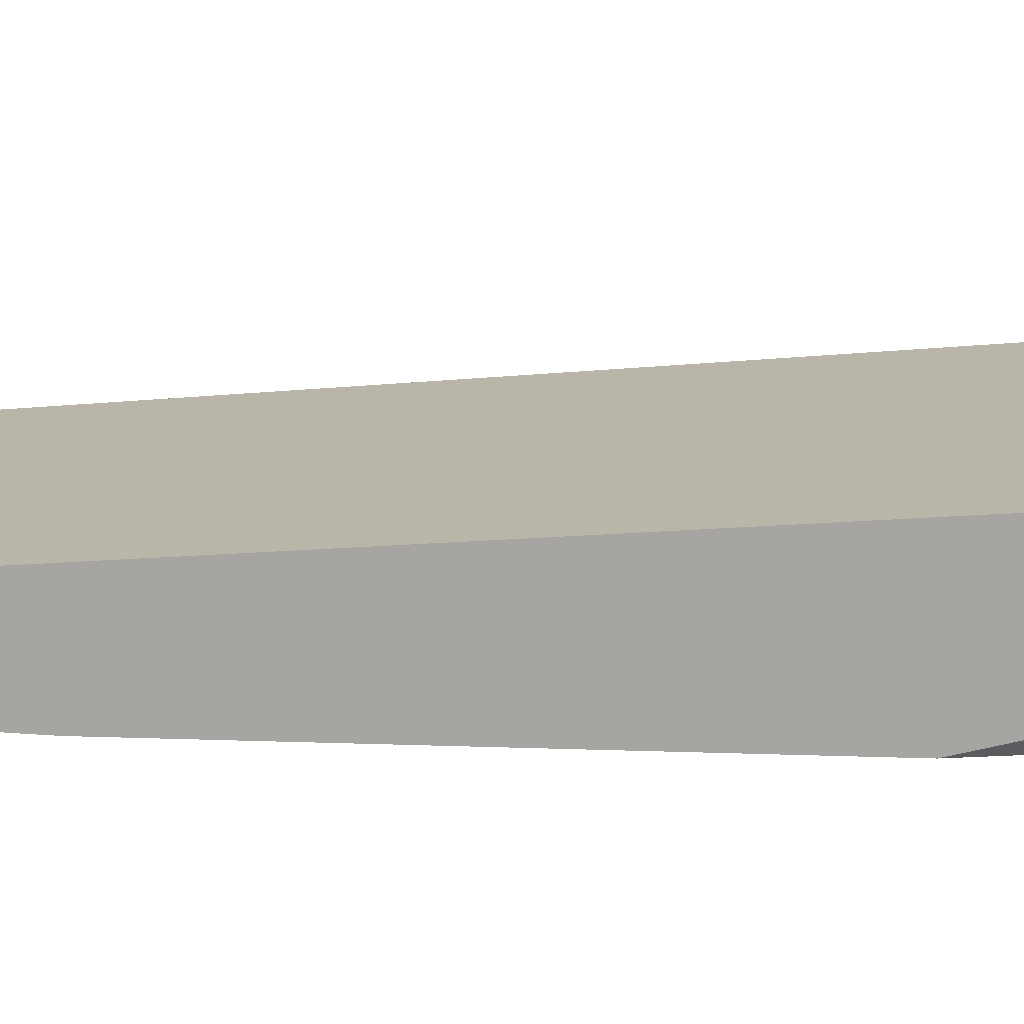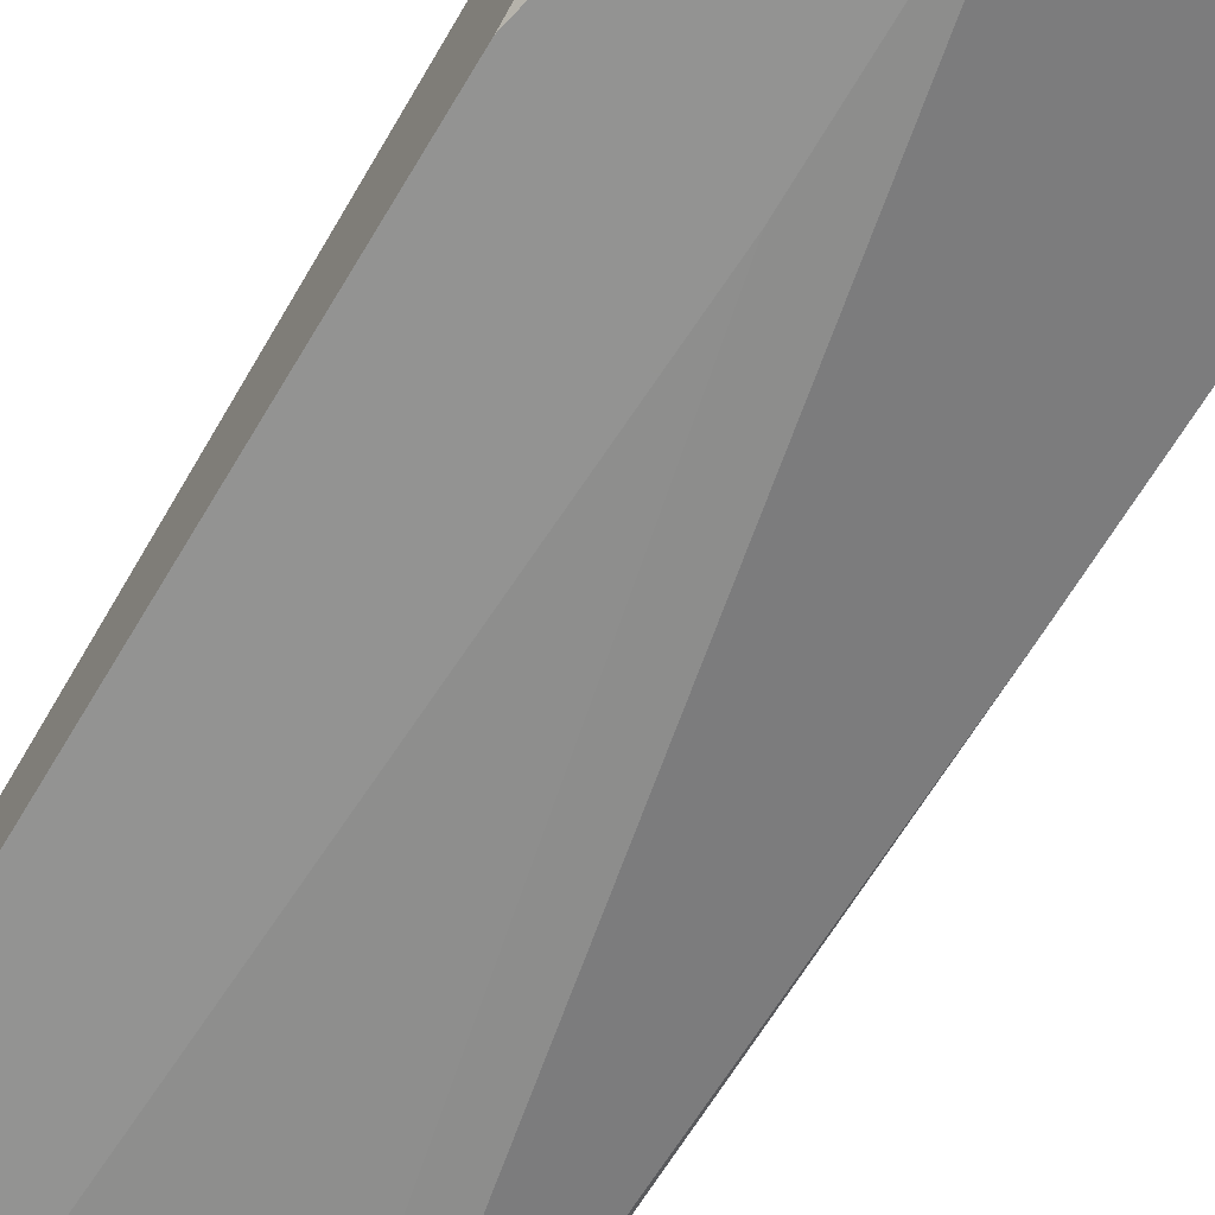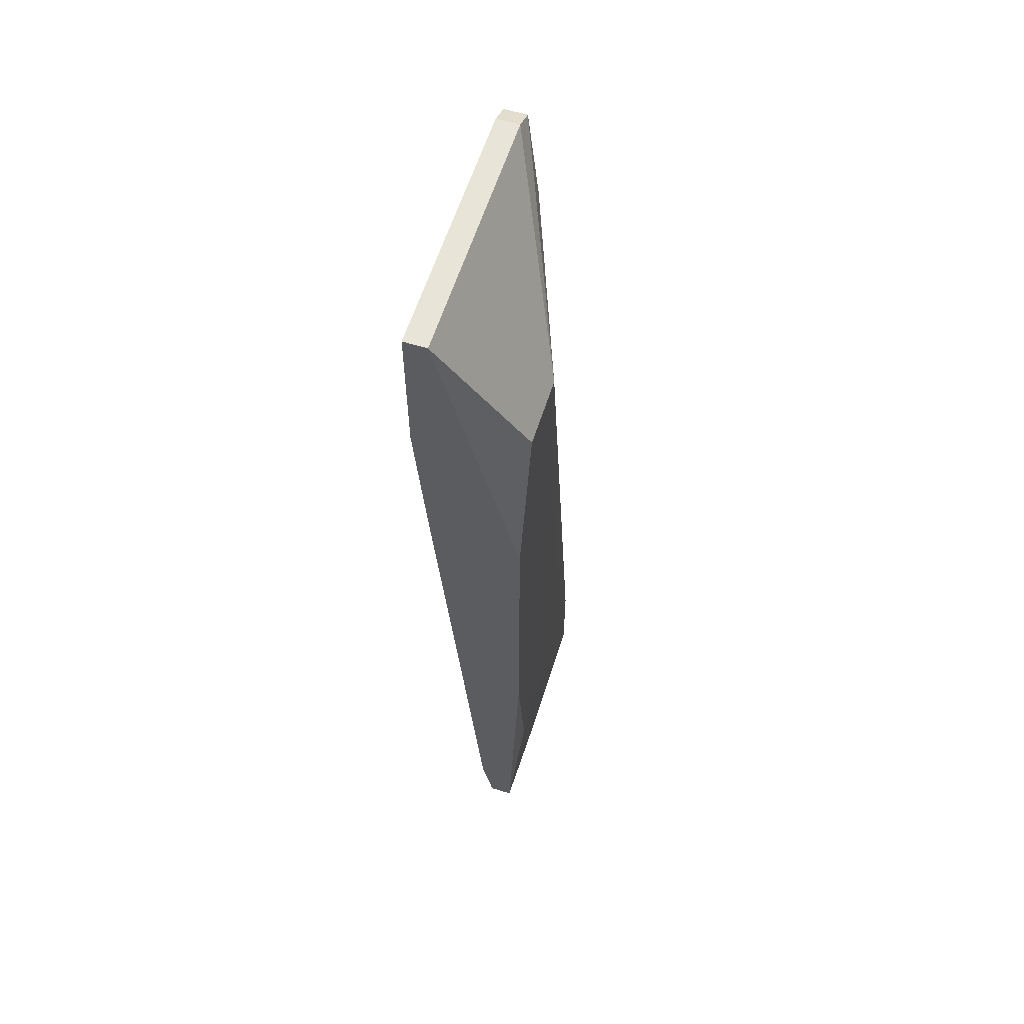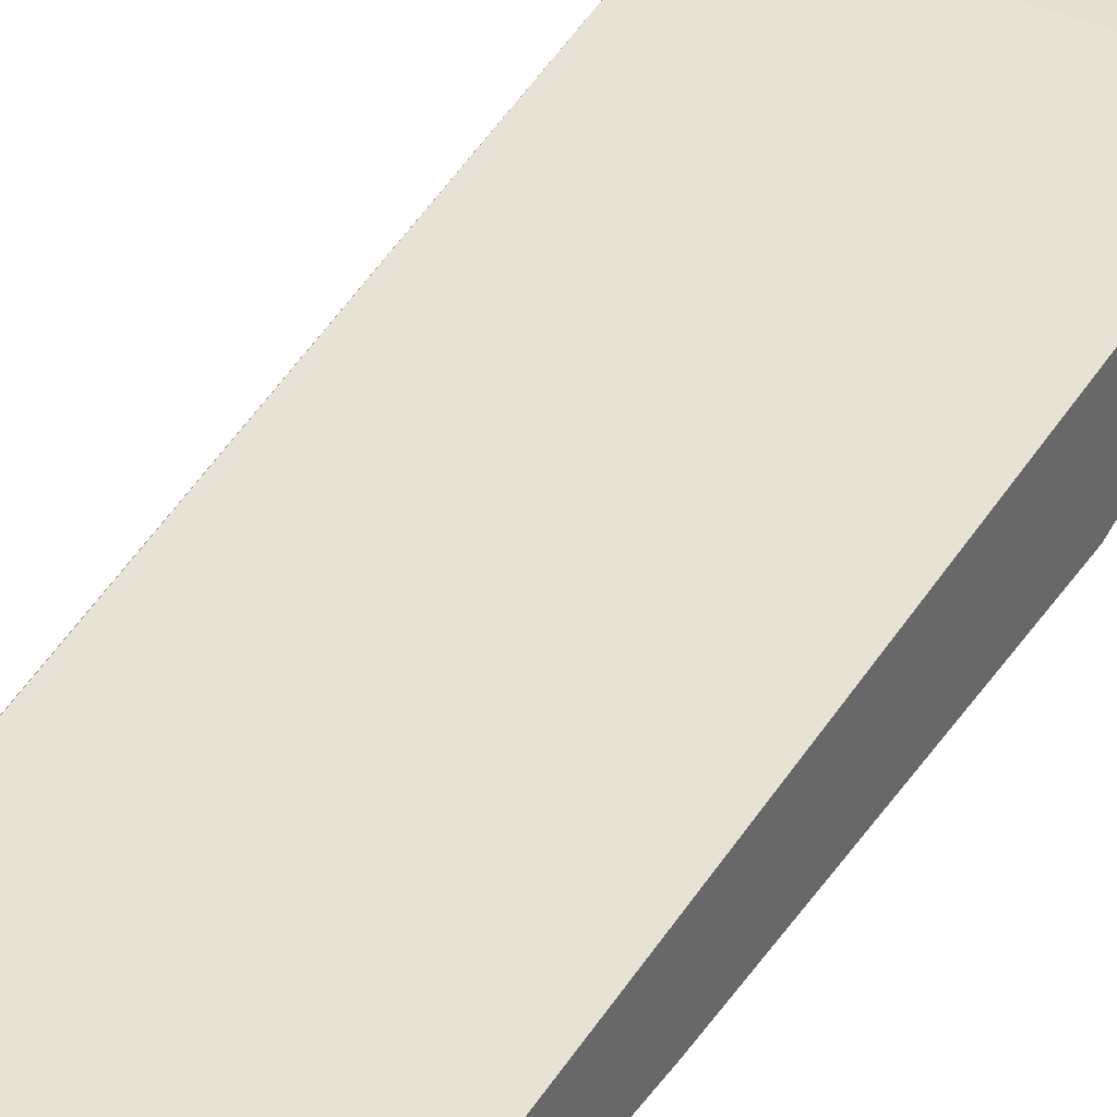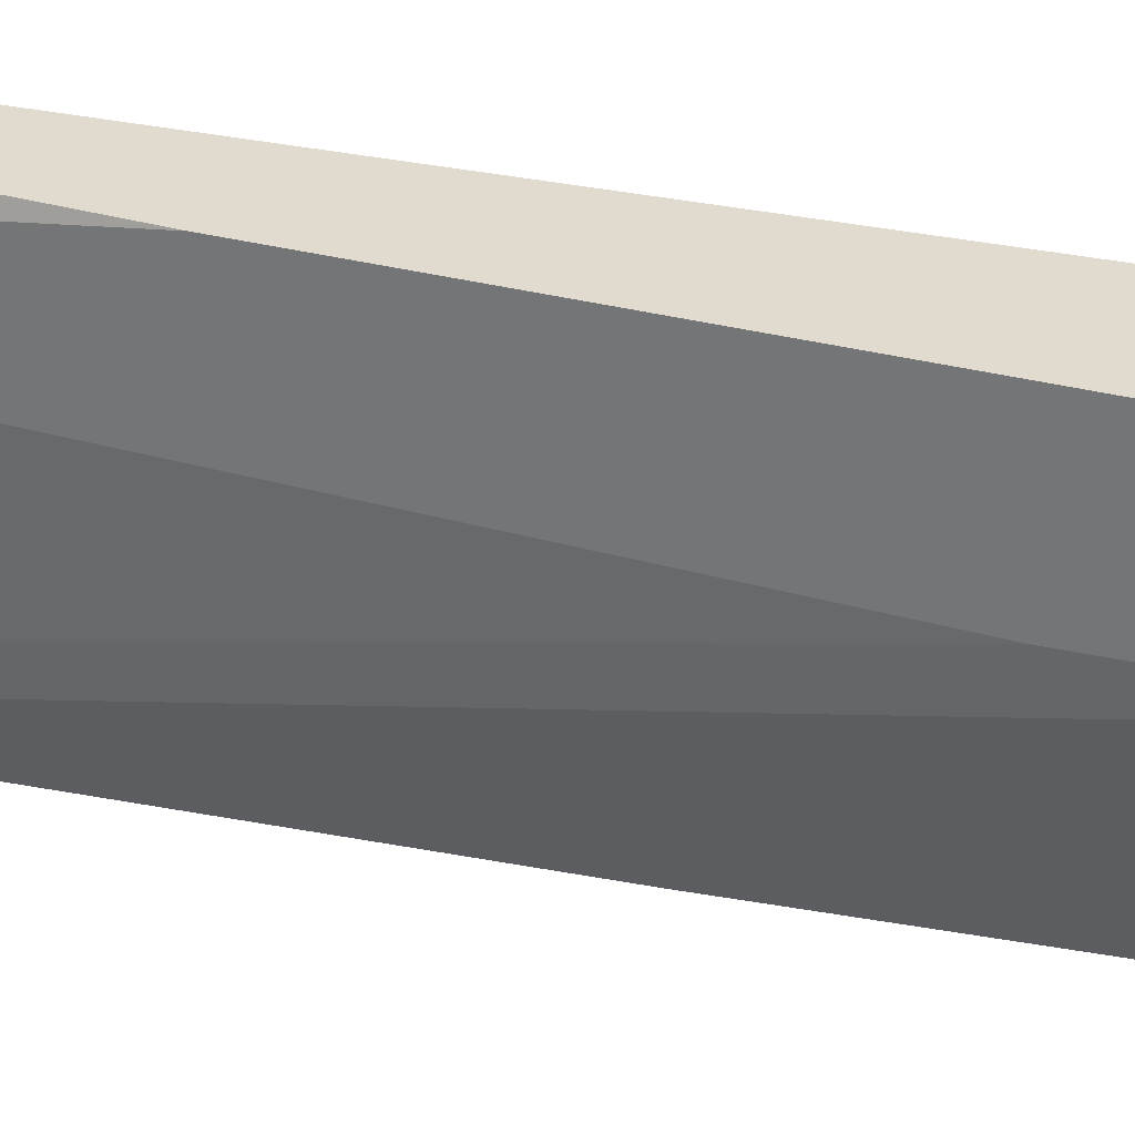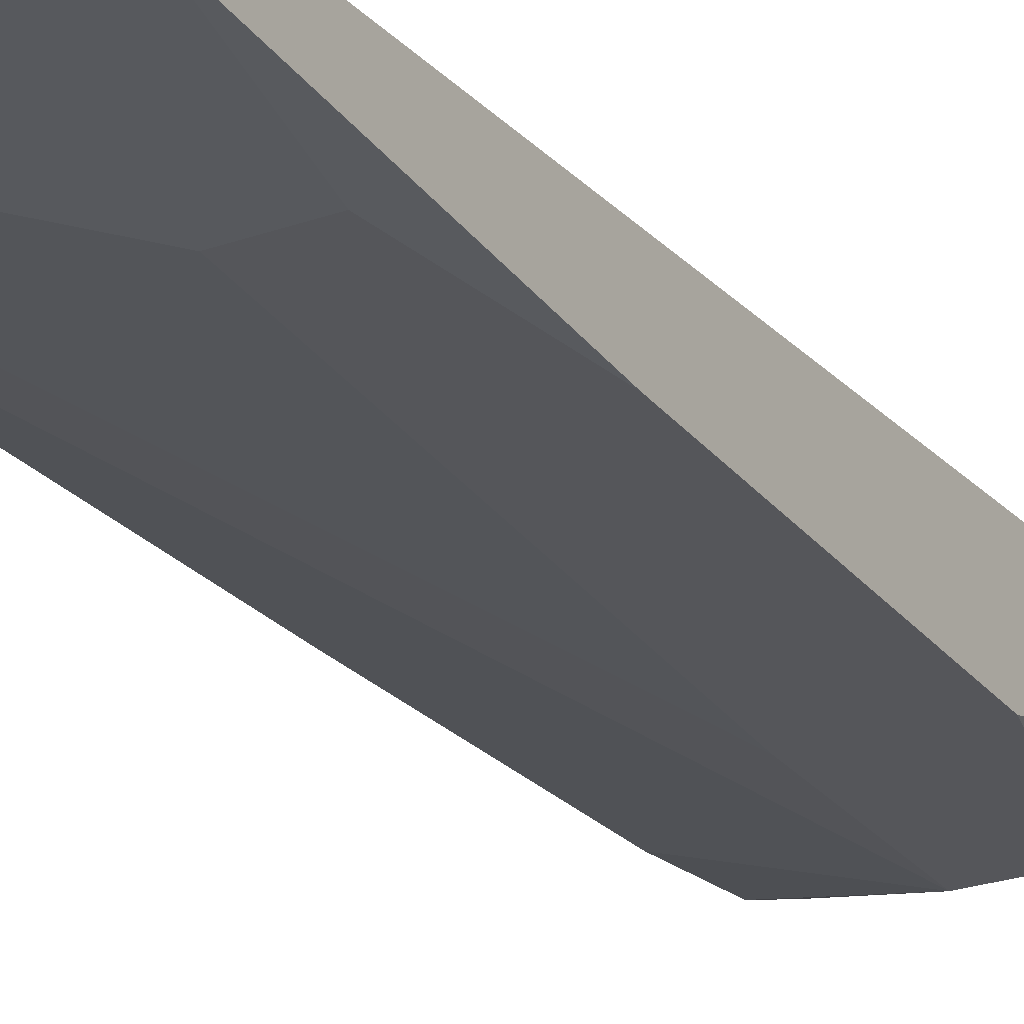
<metadata>
{"format":"obj","ext":"obj","renderer":"f3d","projection":"perspective","resolution":1024,"background":"white","views":[{"elev":15.2,"azim":-85.2,"up":"+Y"},{"elev":-66.6,"azim":-30.4,"up":"+Y"},{"elev":60.4,"azim":-72.4,"up":"+Z"},{"elev":38.3,"azim":-149.8,"up":"+Y"},{"elev":-56.5,"azim":-101.6,"up":"+Y"},{"elev":-25.9,"azim":-150.9,"up":"+Y"}]}
</metadata>
<code>
v 0.06935 0.002746 0.0364
v 0.06935 0.002746 0.01514
v 0.07218 0.008414 -0.05569
v 0.06085 0.002746 0.0364
v 0.08777 0.0155 0.05624
v 0.08777 0.01266 0.05624
v 0.05943 0.002746 -0.04294
v 0.08635 0.006997 -0.0642
v 0.08635 0.004164 -0.05143
v 0.08635 0.004164 -0.0642
v 0.08635 0.008414 -0.05427
v 0.0906 0.0155 0.03781
v 0.0906 0.0155 0.05481
v 0.0906 0.01124 0.04207
v 0.0906 0.01266 0.05481
v 0.0566 0.0155 0.03781
v 0.0566 0.0155 0.05624
v 0.0566 0.006997 -0.06277
v 0.0566 0.01408 0.01797
v 0.0566 0.004164 -0.06277
v 0.0566 0.002746 0.01656
v 0.0566 0.002746 -0.0231
v 0.0566 0.01266 0.05624
v 0.0566 0.008414 -0.05569
v 0.06652 0.006997 -0.0642
v 0.06652 0.002746 -0.04294
v 0.08919 0.008414 0.003813
v 0.06794 0.004164 -0.0642
f 26 10 2
f 13 15 12
f 17 13 12
f 4 7 1
f 7 4 21
f 17 24 21
f 21 24 20
f 24 17 16
f 17 12 16
f 4 1 23
f 21 4 23
f 17 21 23
f 8 12 10
f 9 1 10
f 12 8 11
f 12 15 14
f 15 1 14
f 1 7 26
f 7 10 26
f 15 13 6
f 1 15 6
f 17 23 6
f 23 1 6
f 24 8 25
f 8 10 25
f 24 16 19
f 16 12 19
f 8 24 3
f 11 8 3
f 12 11 3
f 24 19 3
f 19 12 3
f 20 24 18
f 24 25 18
f 25 20 18
f 1 9 27
f 9 10 27
f 10 12 27
f 12 14 27
f 14 1 27
f 7 21 22
f 21 20 22
f 20 7 22
f 13 17 5
f 6 13 5
f 17 6 5
f 7 20 28
f 10 7 28
f 20 25 28
f 25 10 28
f 10 1 2
f 1 26 2

</code>
